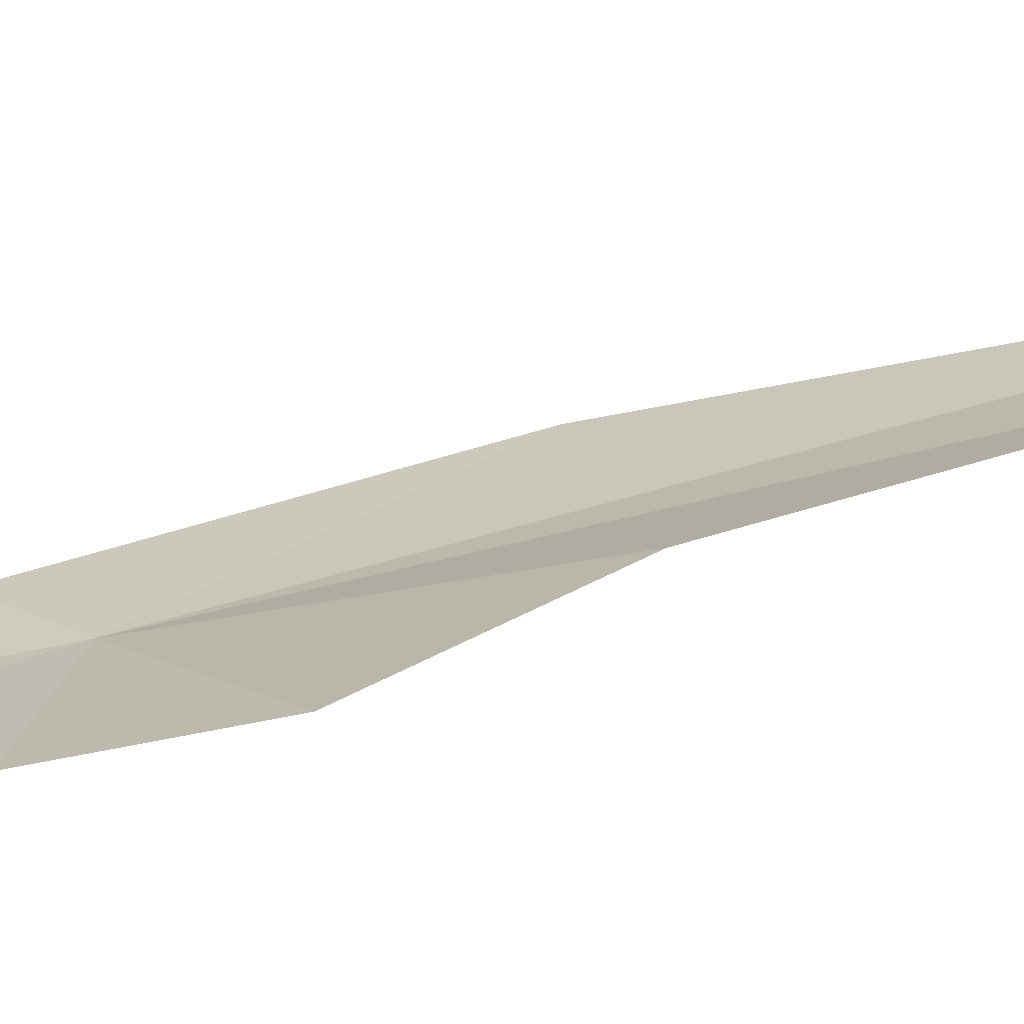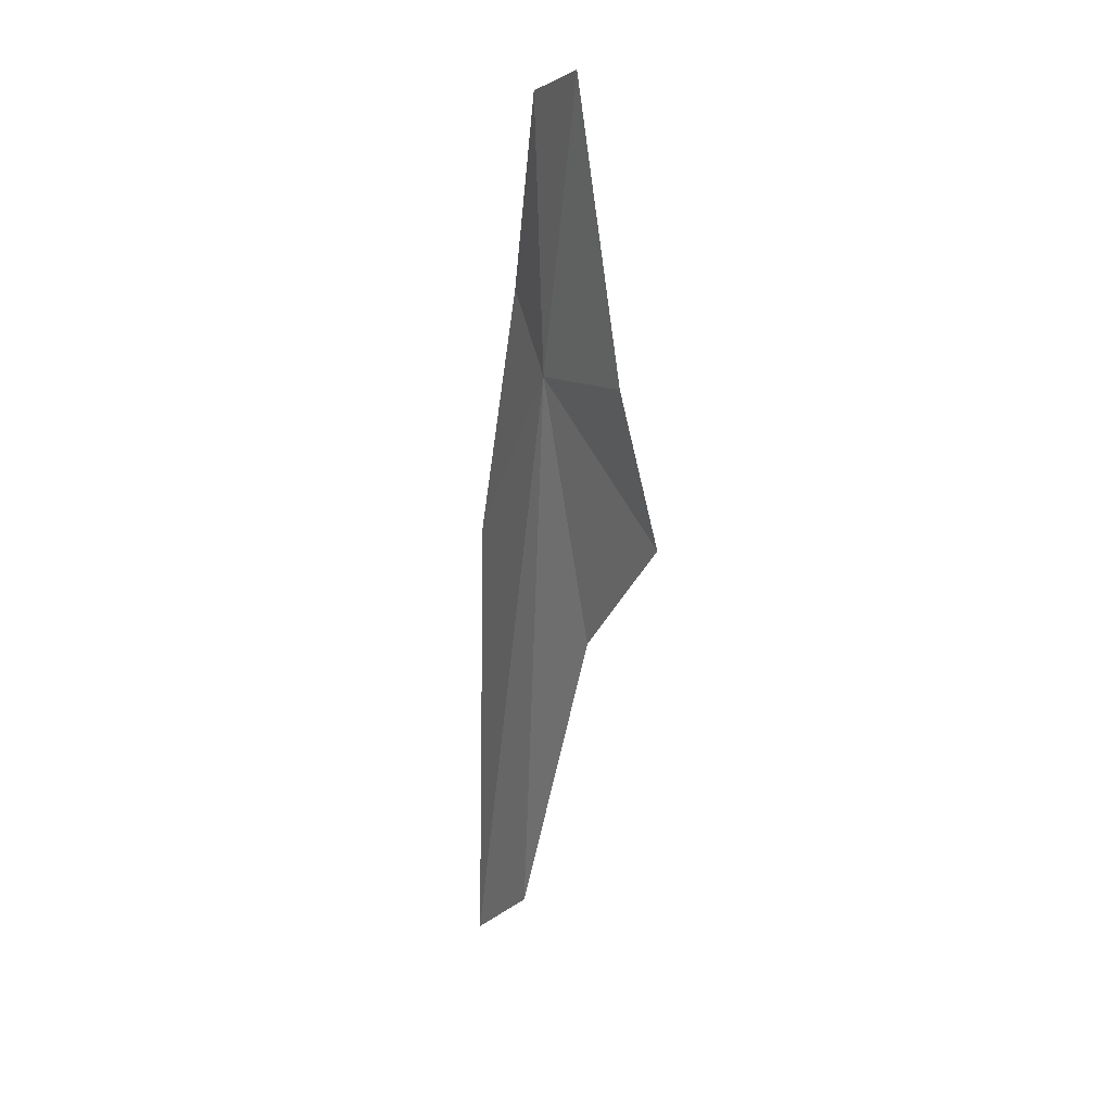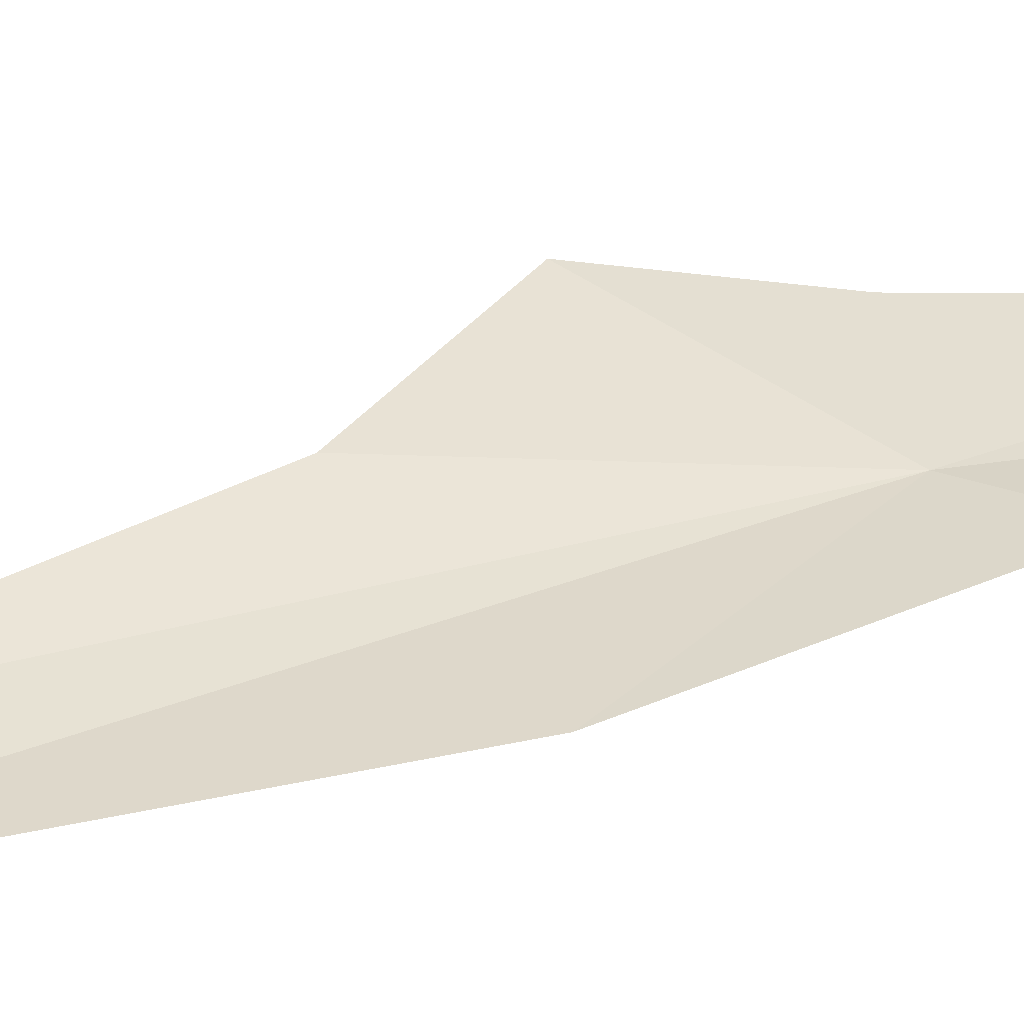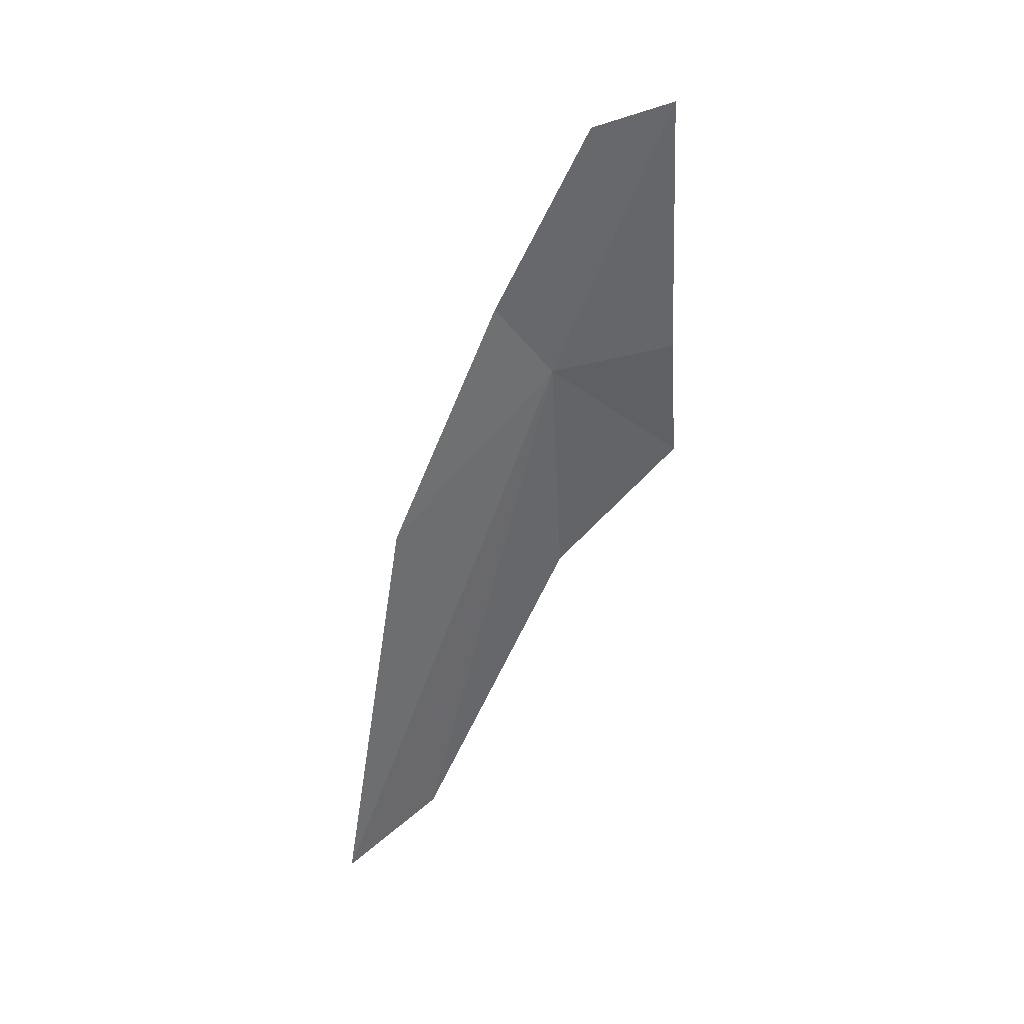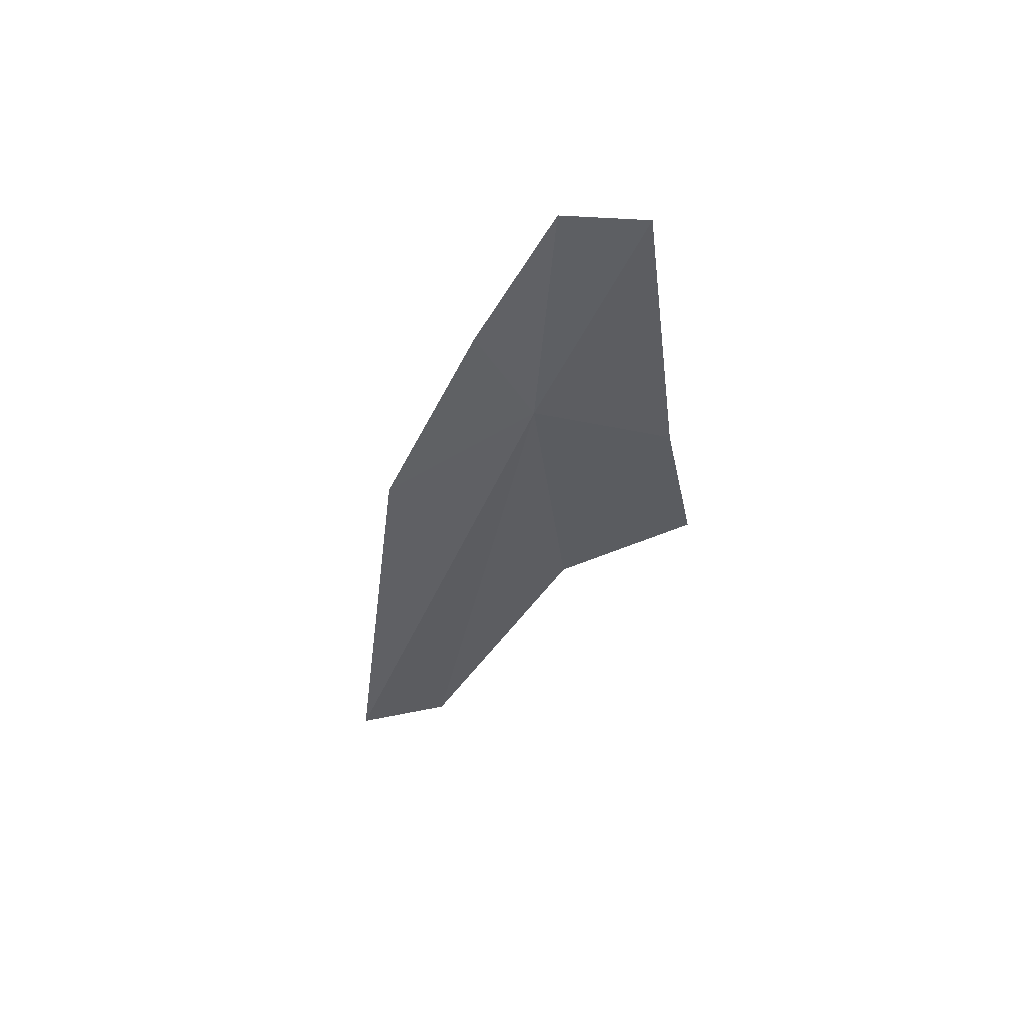
<metadata>
{"format":"obj","ext":"obj","renderer":"f3d","projection":"perspective","resolution":1024,"background":"white","views":[{"elev":-15.6,"azim":105.3,"up":"+Y"},{"elev":11.2,"azim":23.3,"up":"+Z"},{"elev":73.6,"azim":-98.1,"up":"+Y"},{"elev":33.5,"azim":-59.3,"up":"+Z"},{"elev":46.4,"azim":-21.6,"up":"+Z"}]}
</metadata>
<code>
v 29.1 21.75 28.82
v 28.1 22.71 27.38
v 27.8 23.21 23.49
v 28.71 22.07 29.48
v 29.14 21.47 31.01
v 29.68 21.02 31.13
v 28.49 22.69 24.05
v 30.01 21.08 28.83
v 30.29 21.14 27.62
v 29.44 21.84 26.67
f 1 3 2
f 1 2 4
f 1 5 6
f 1 4 5
f 1 7 3
f 1 6 8
f 1 8 9
f 1 10 7
f 1 9 10

</code>
